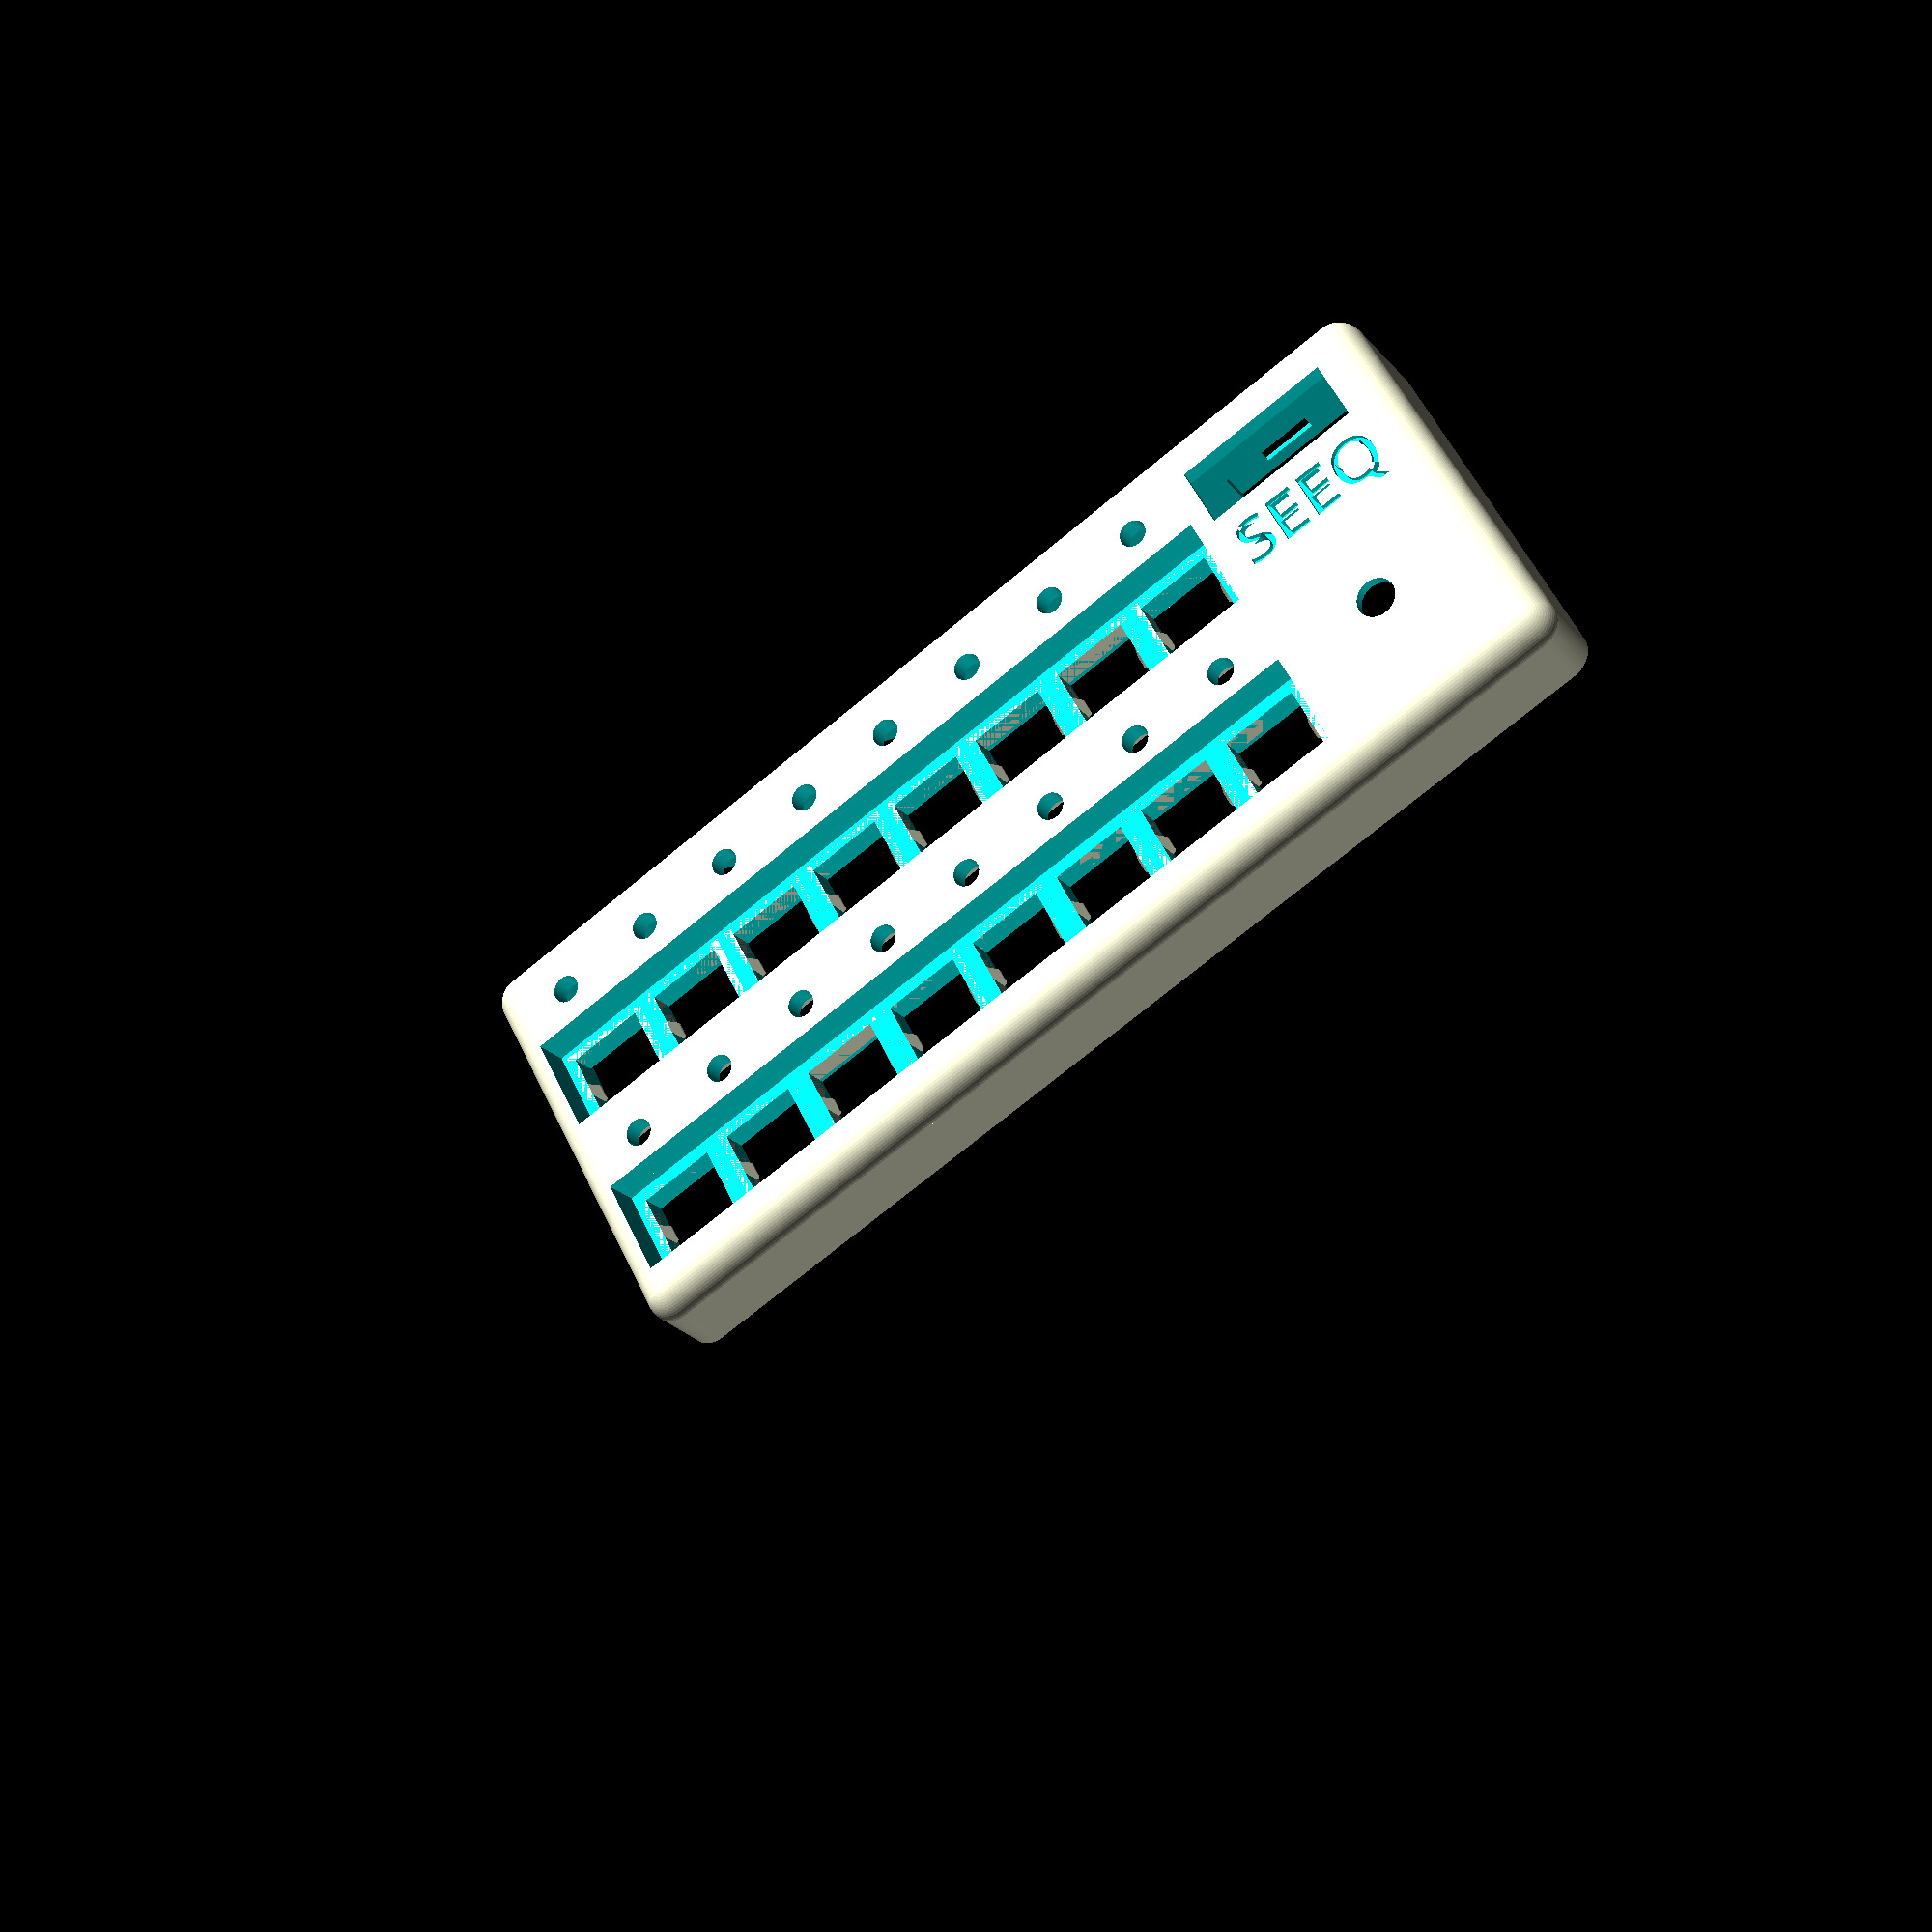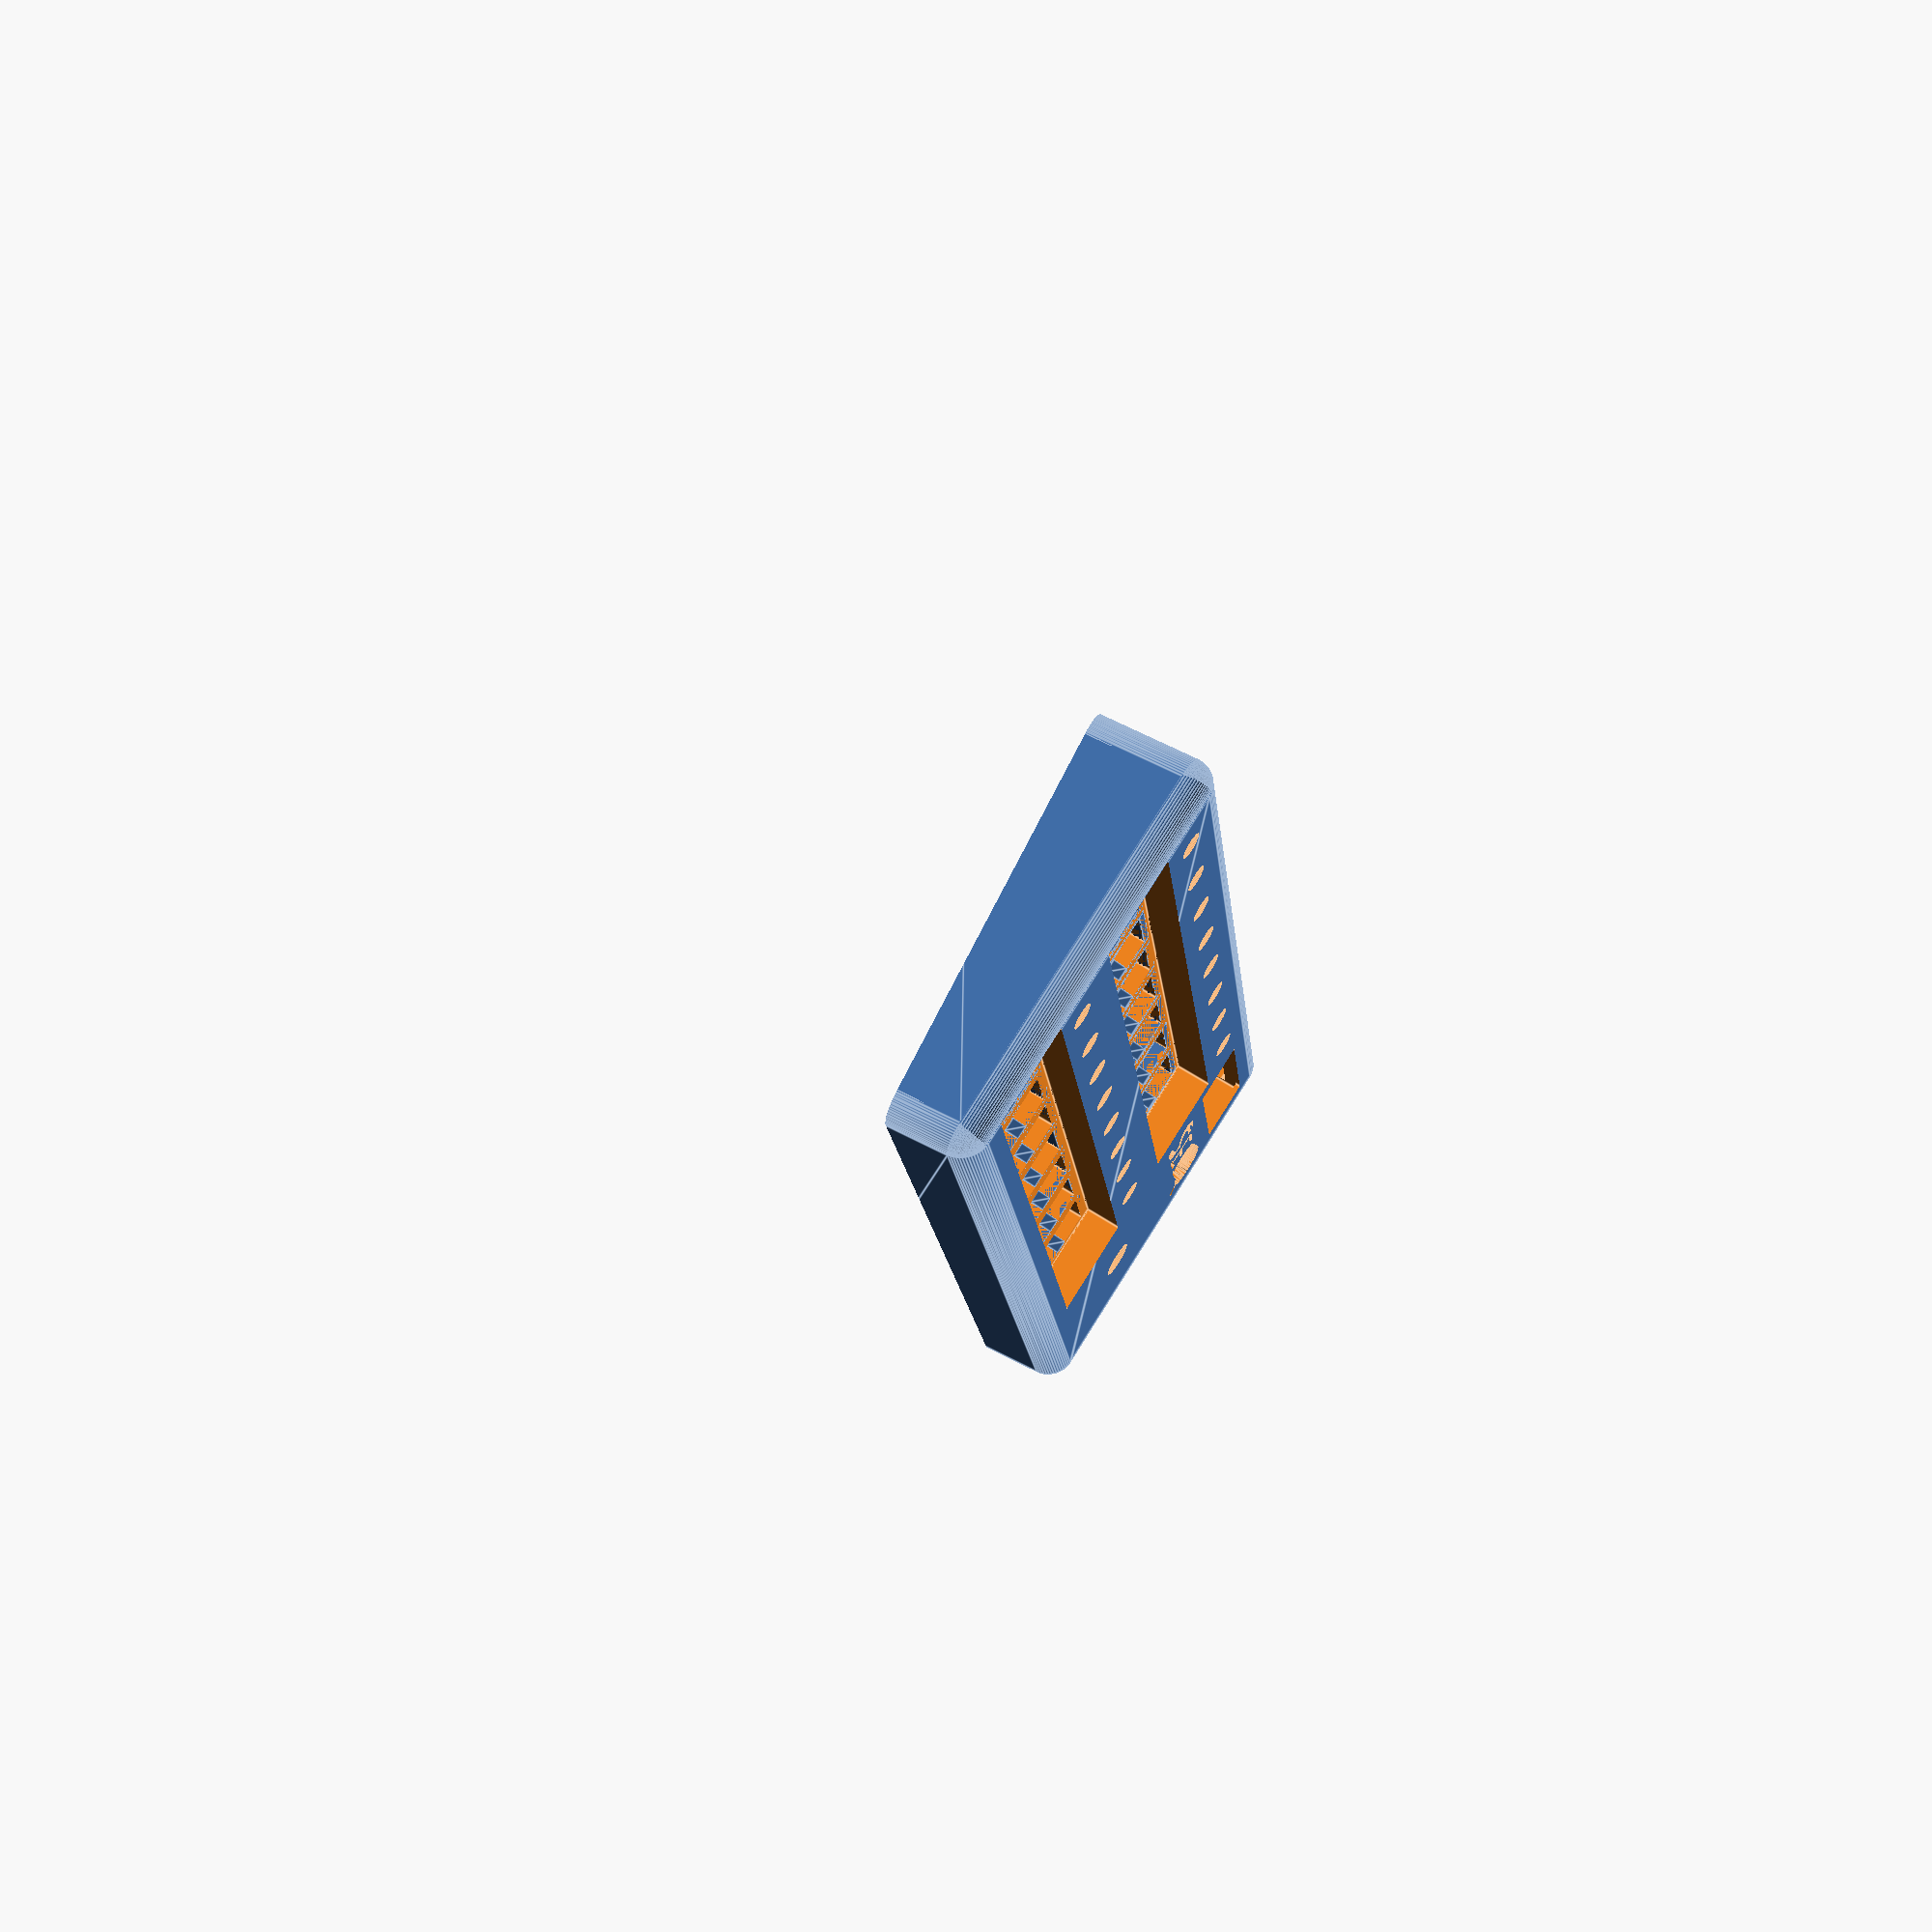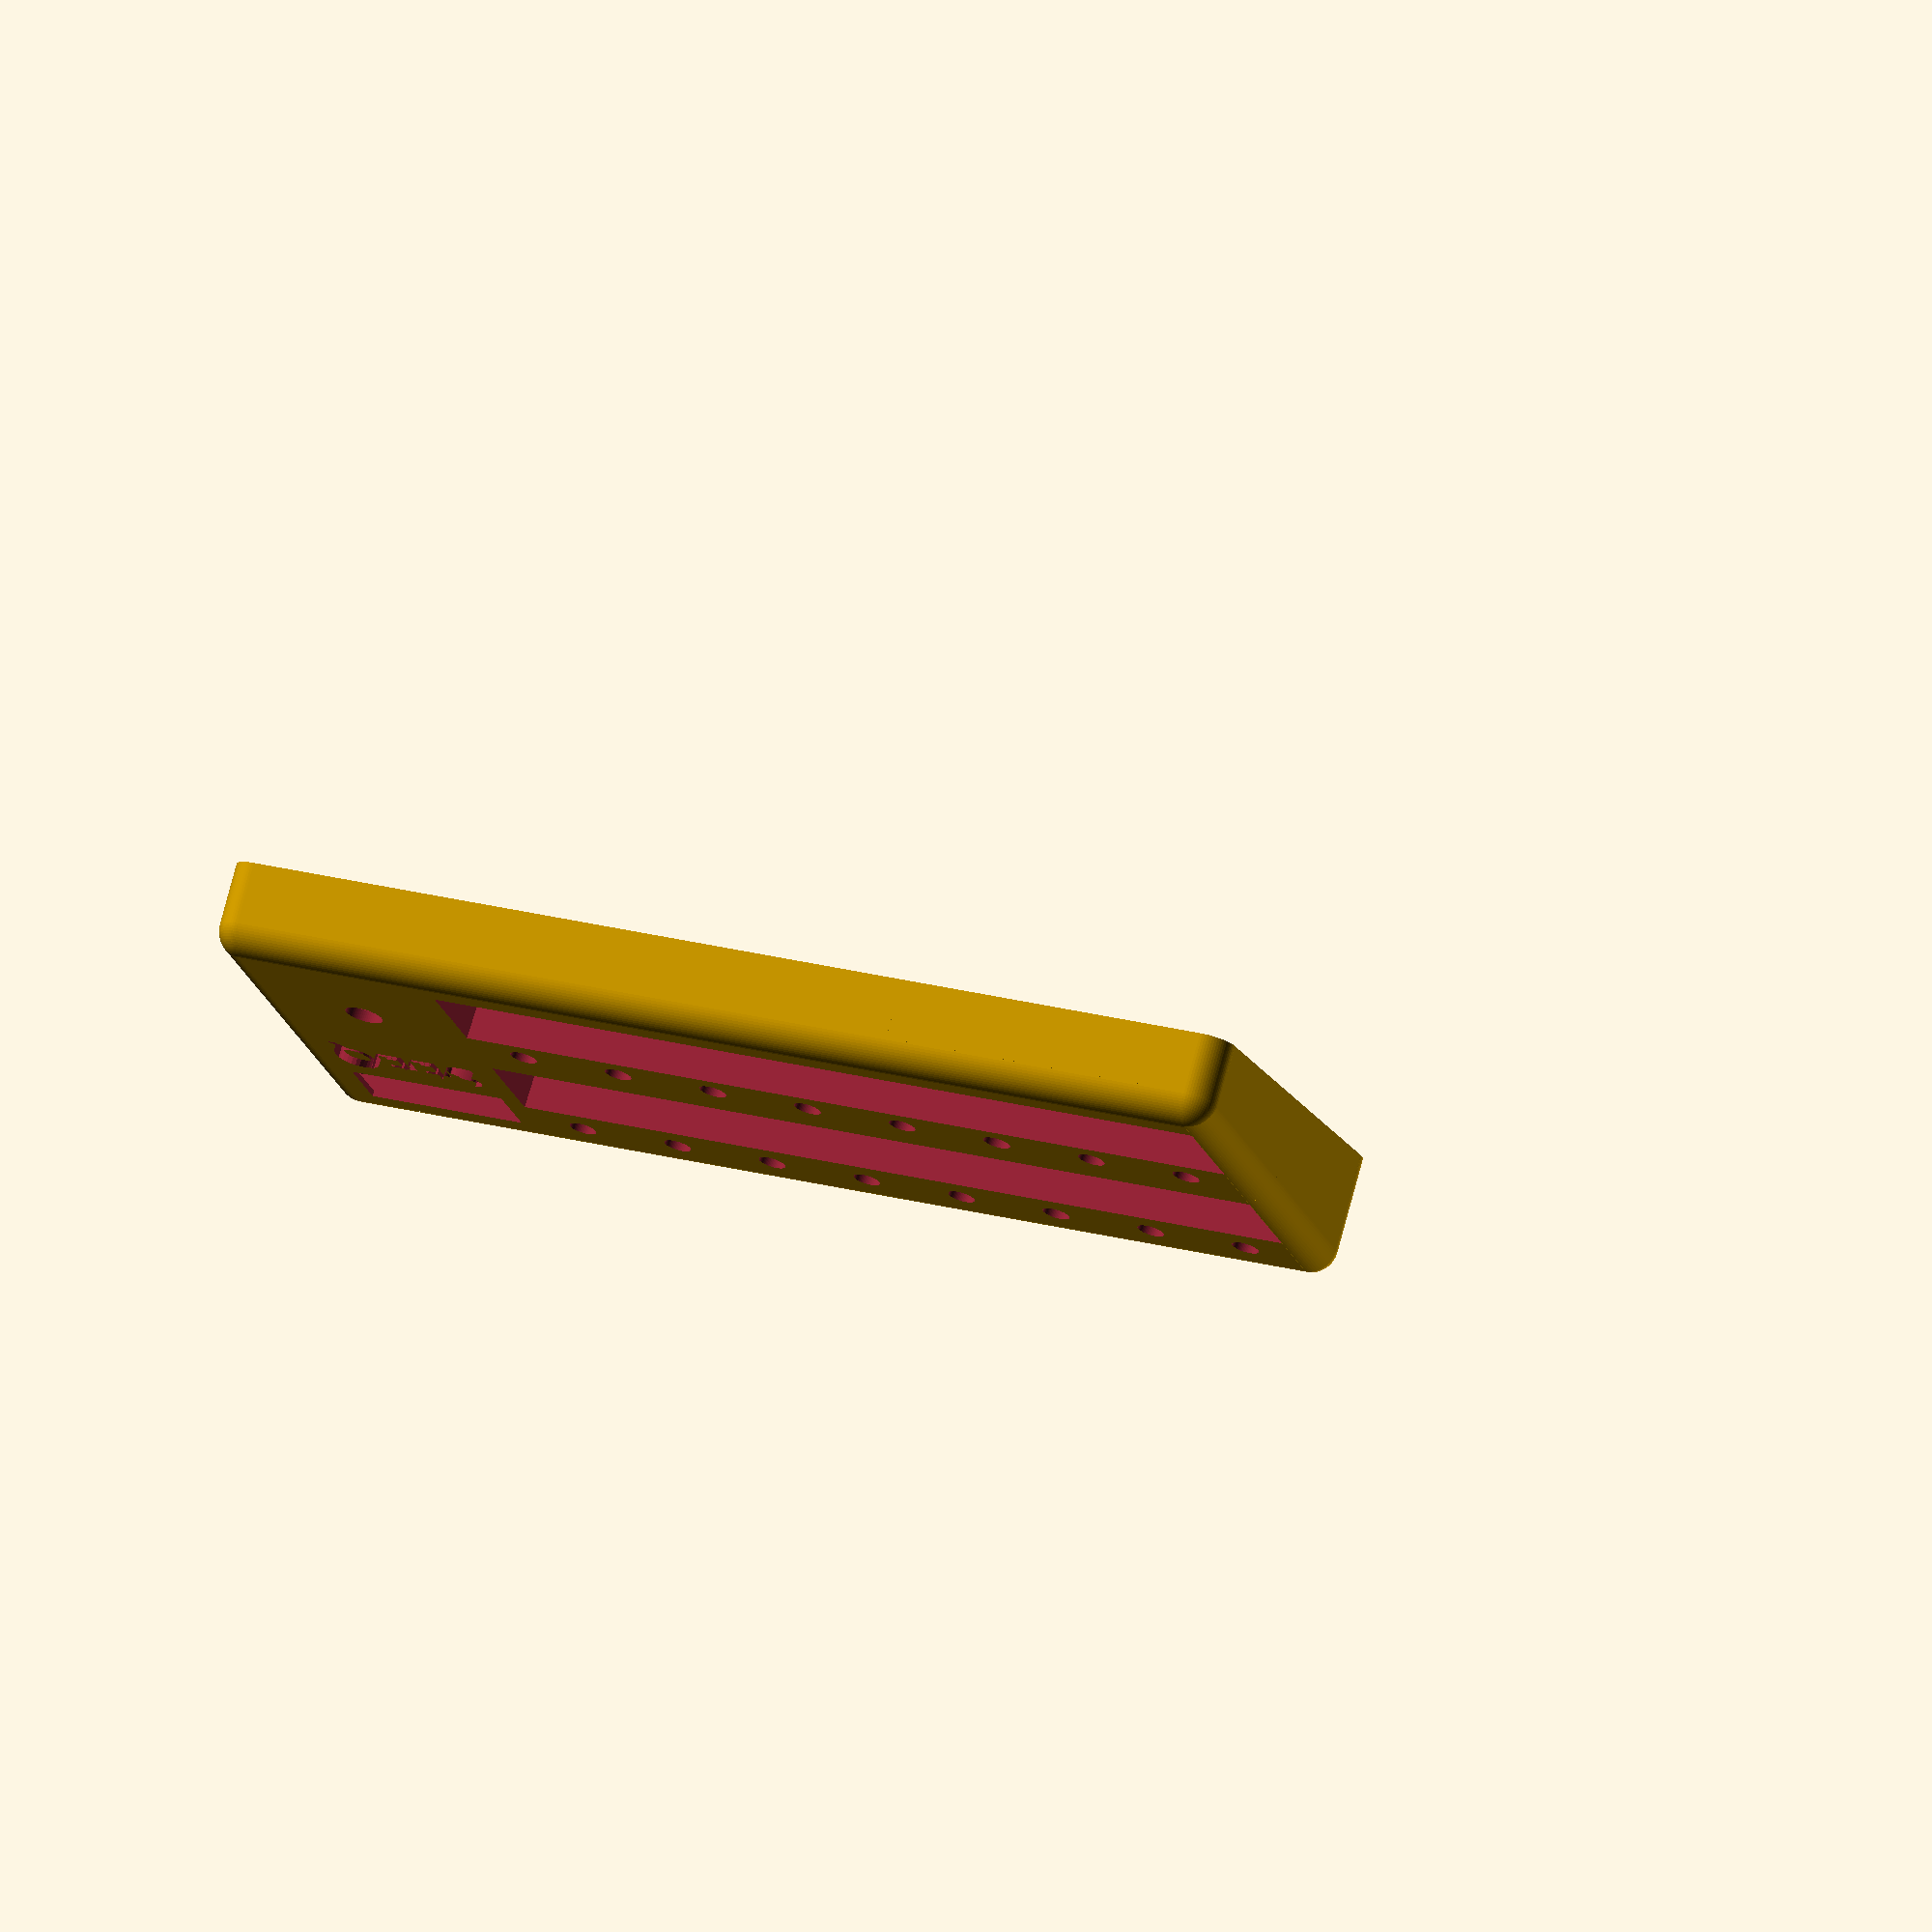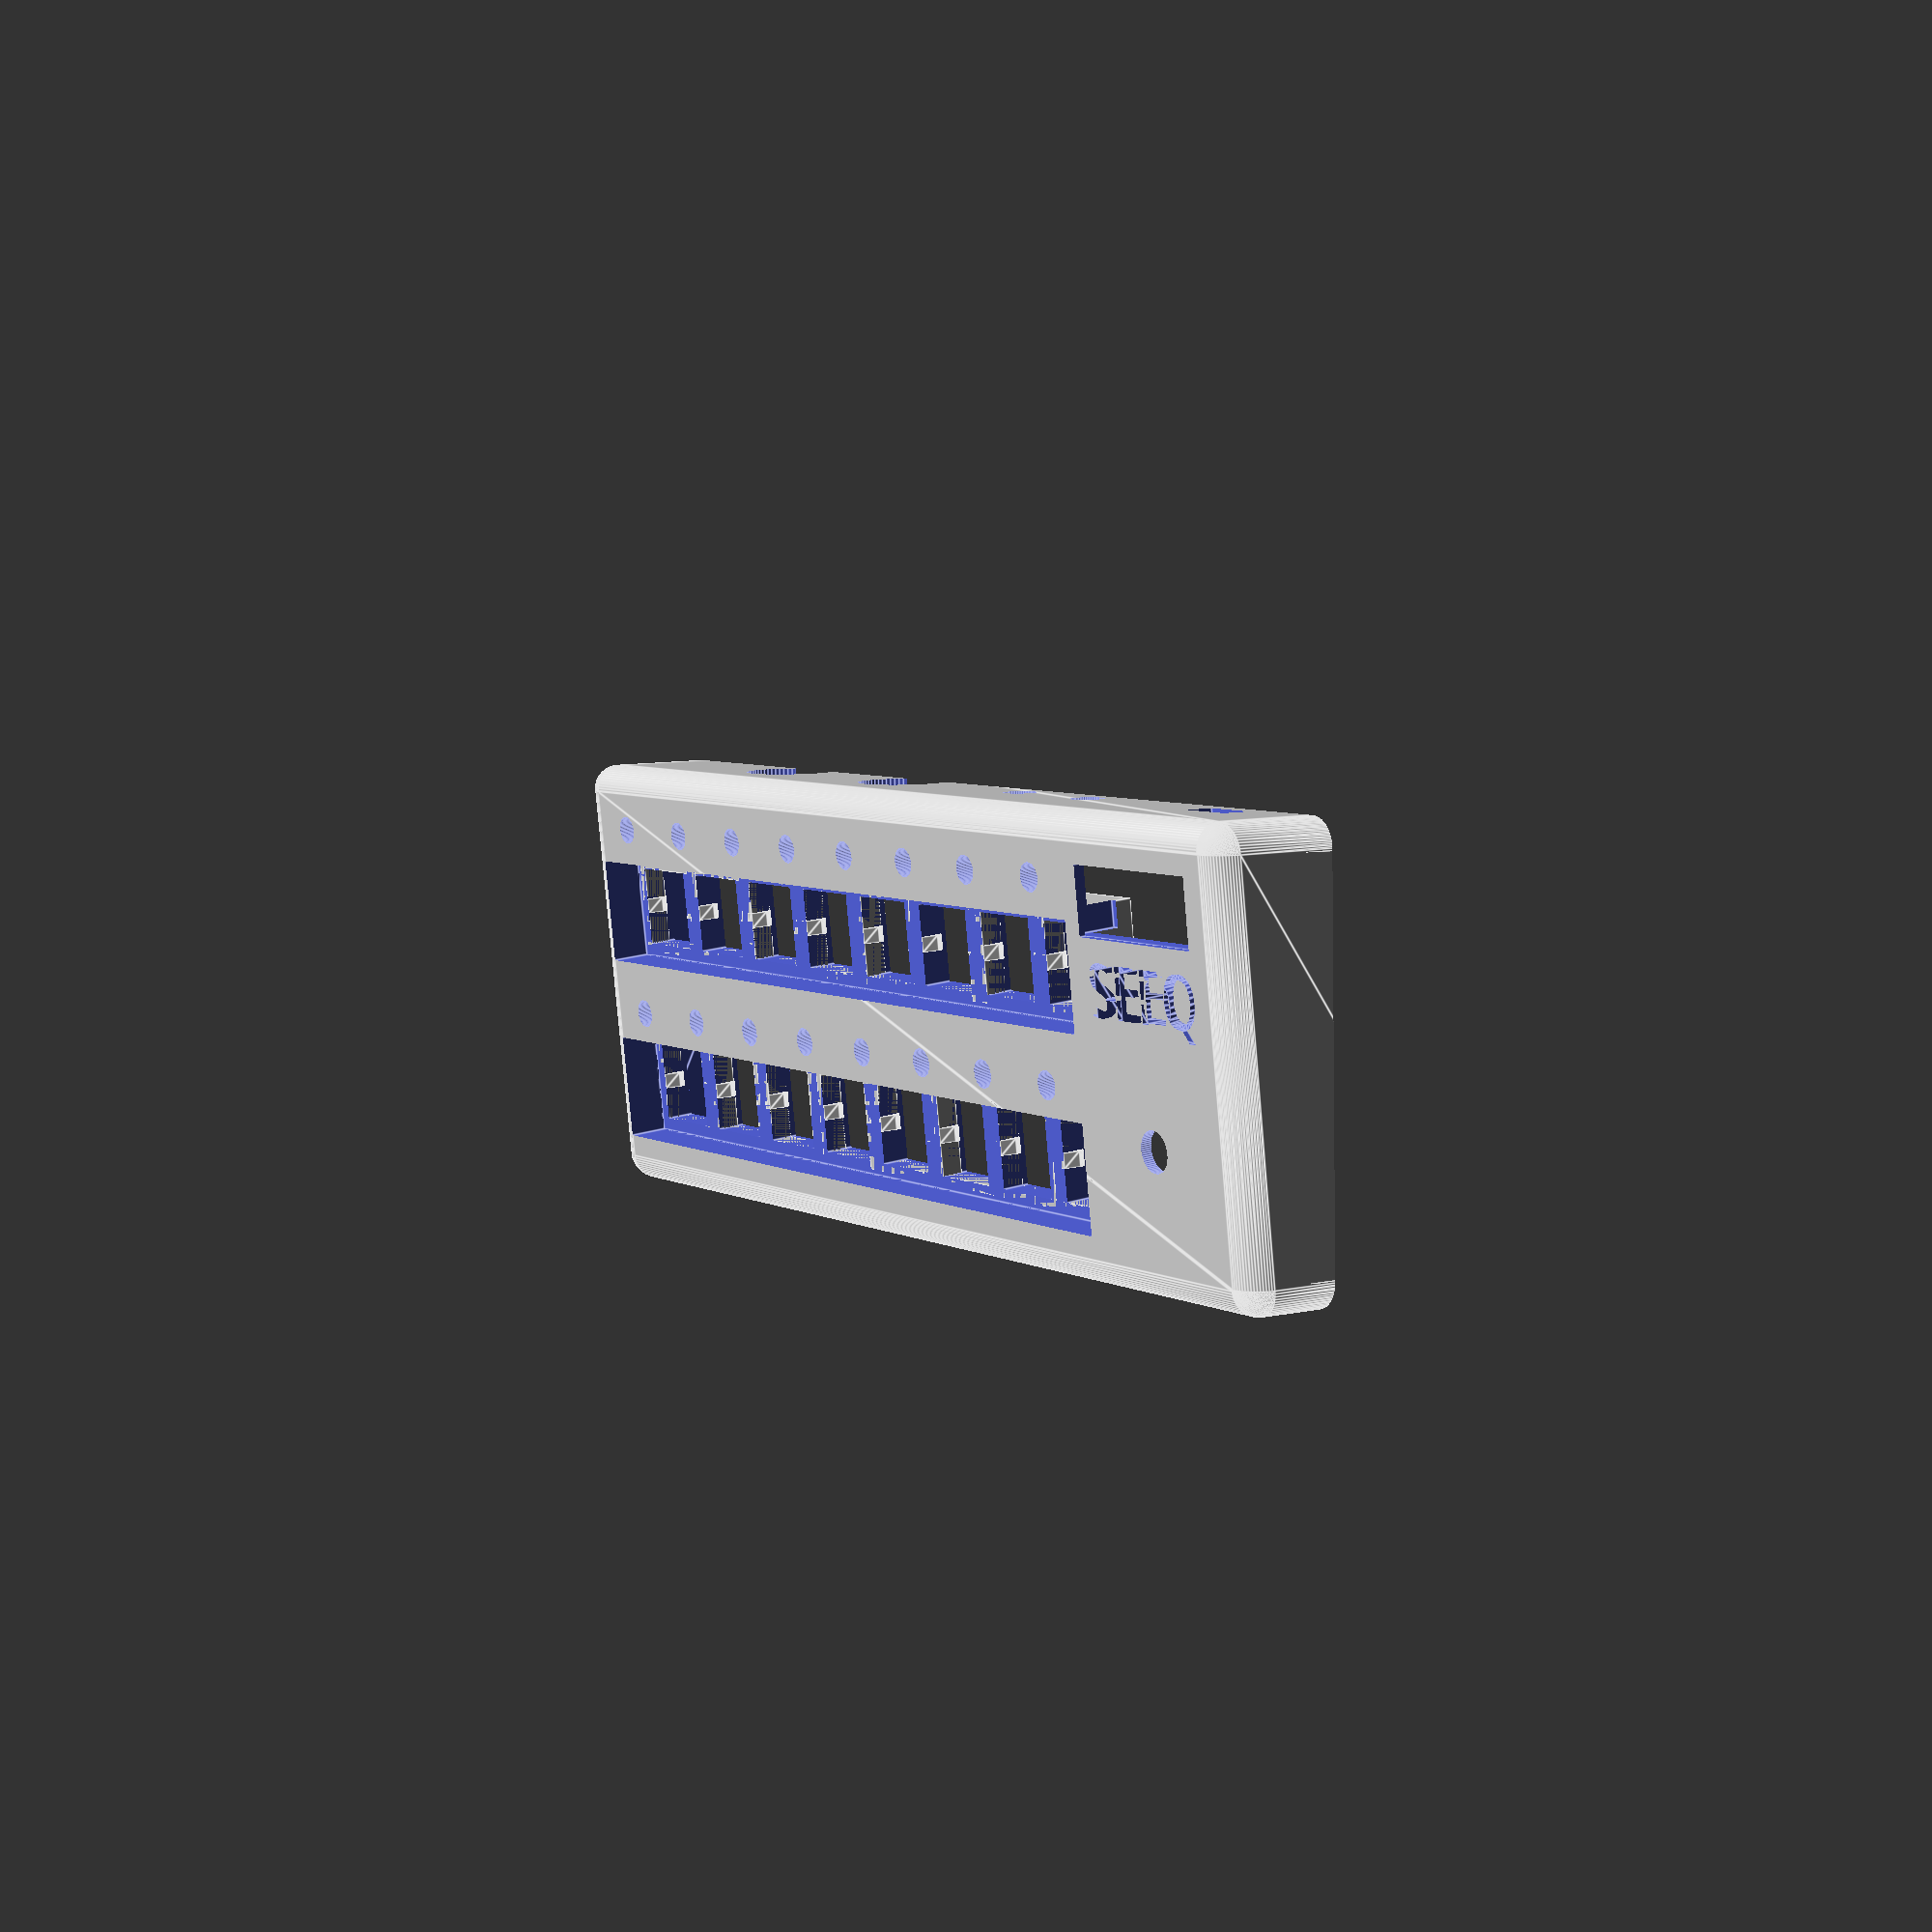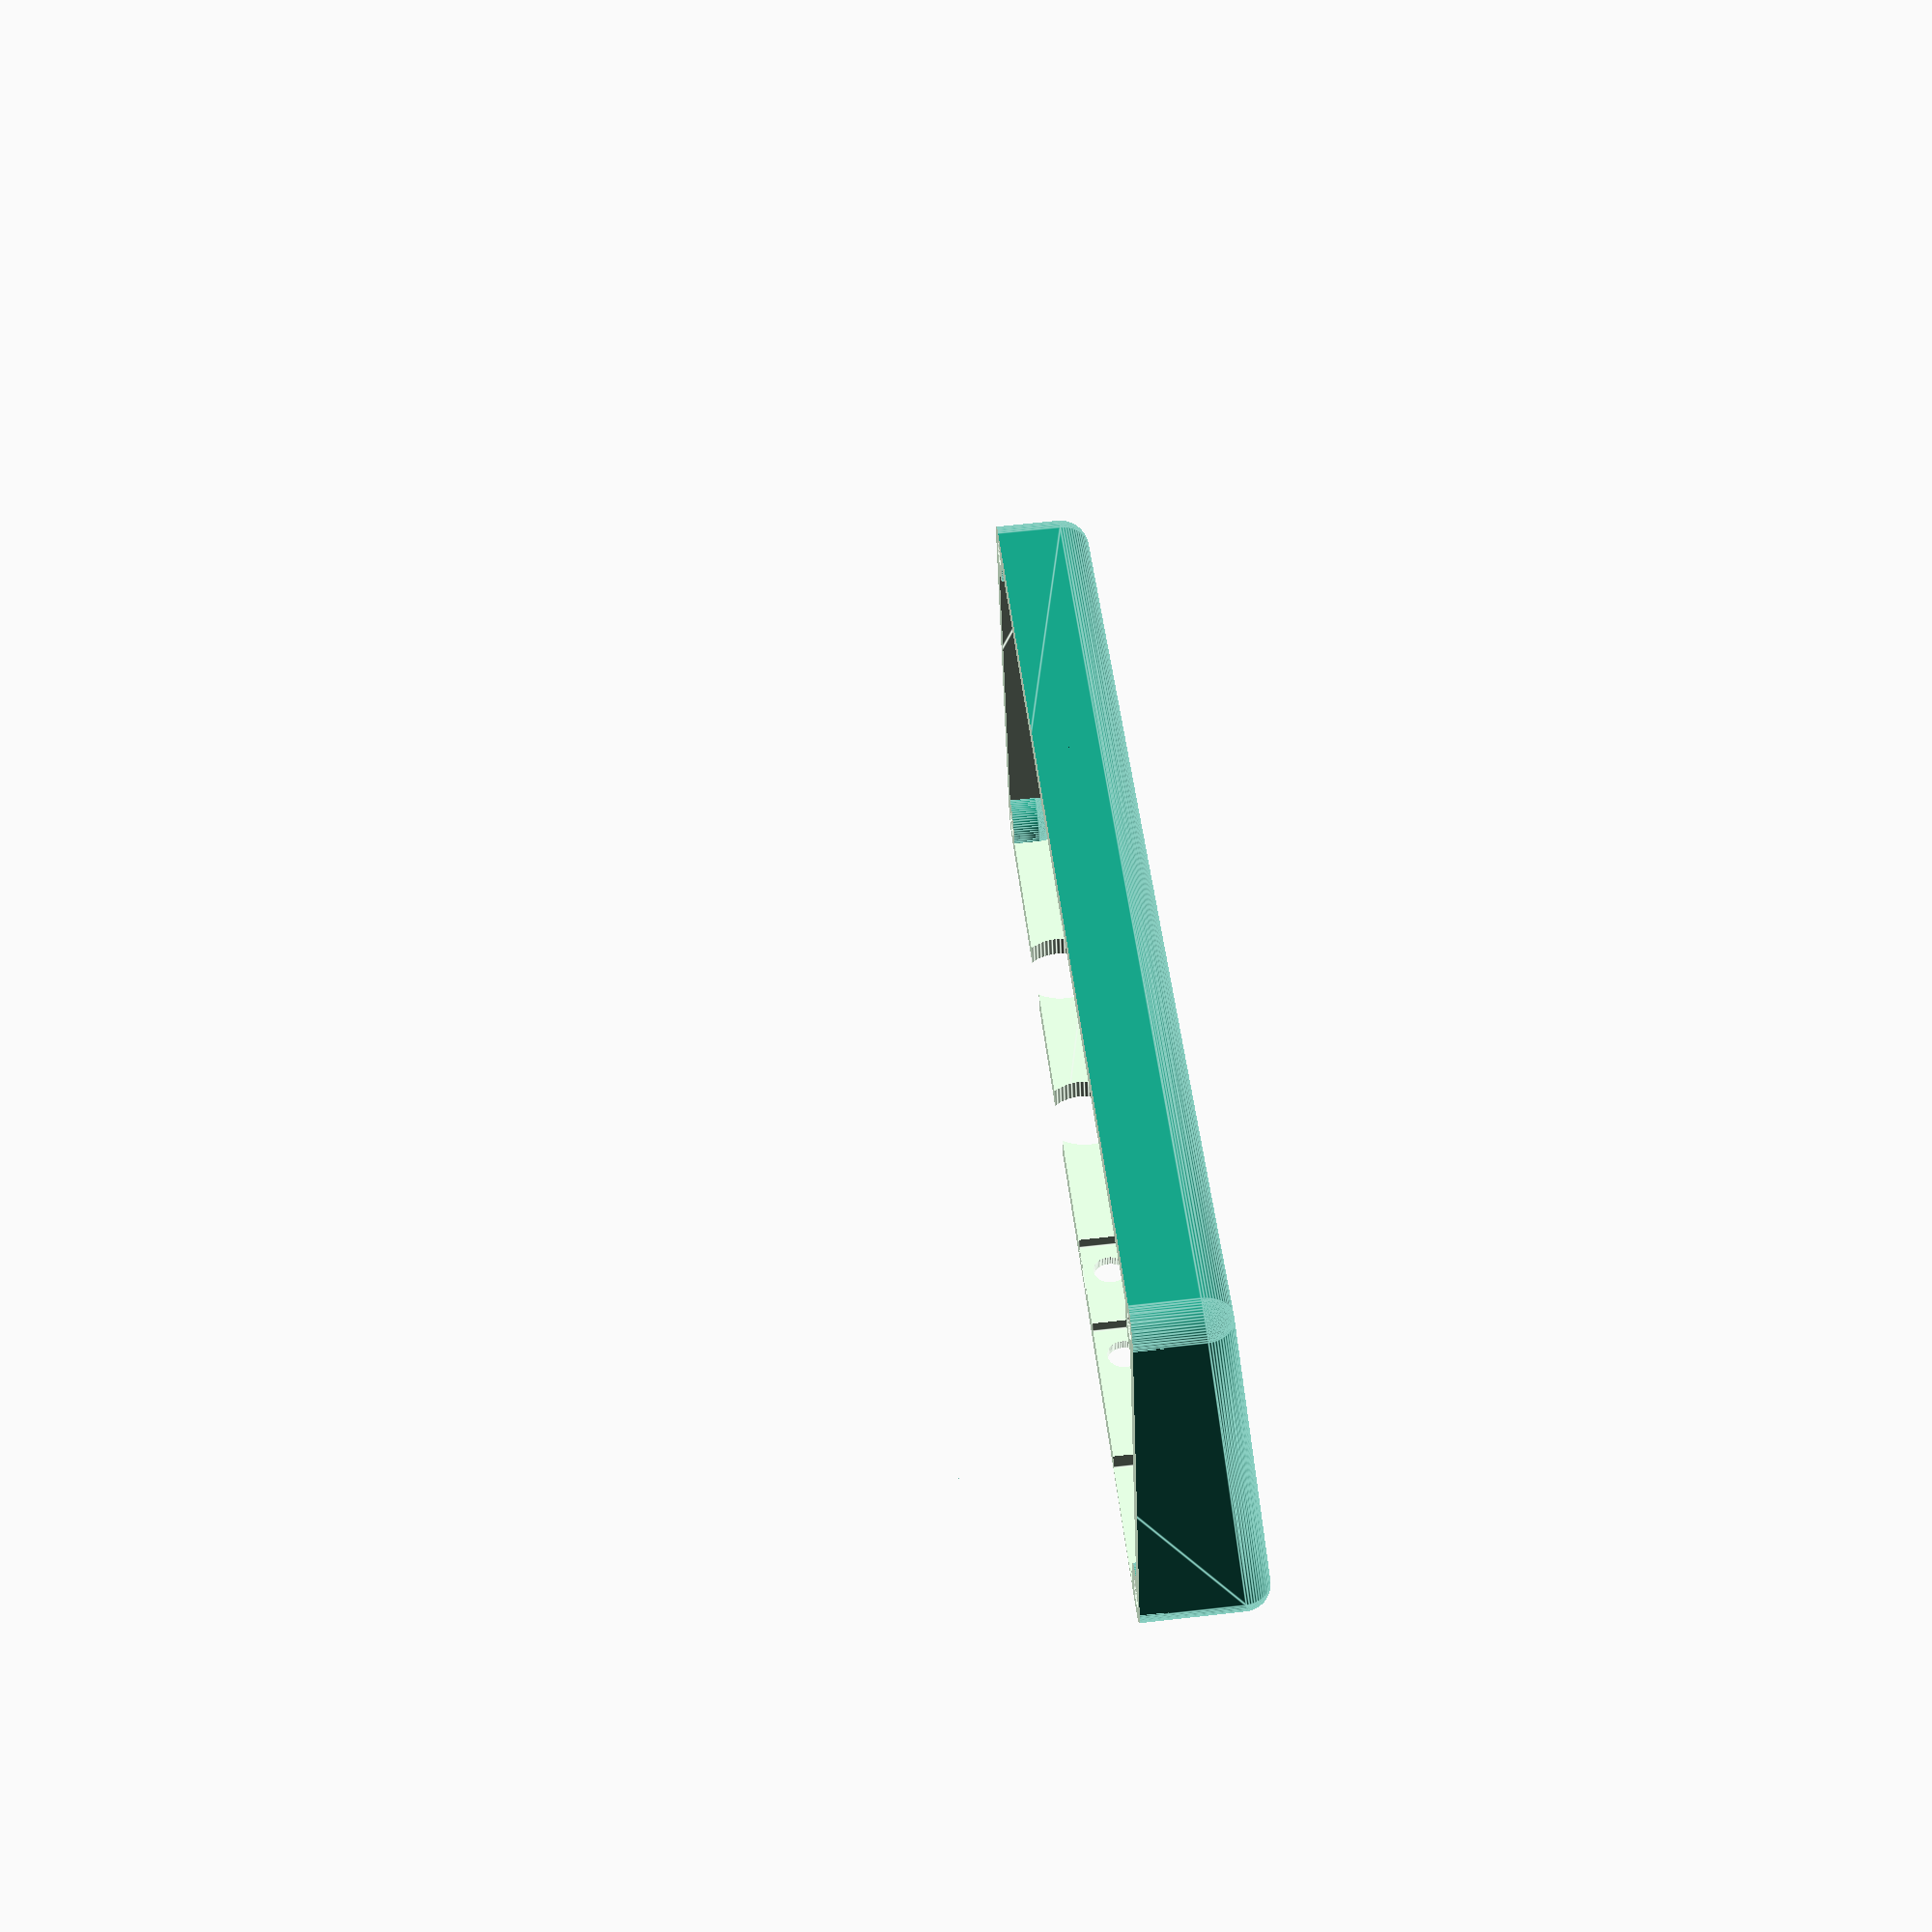
<openscad>

/*
 * knurledFinishLib.scad
 * 
 * Written by aubenc @ Thingiverse
 *
 * This script is licensed under the Public Domain license.
 *
 * http://www.thingiverse.com/thing:9095
 *
 * Usage:
 *
 *    knurled_cyl( Knurled cylinder height,
 *                 Knurled cylinder outer diameter,
 *                 Knurl polyhedron width,
 *                 Knurl polyhedron height,
 *                 Knurl polyhedron depth,
 *                 Cylinder ends smoothed height,
 *                 Knurled surface smoothing amount );
 */
module knurled_cyl(chg, cod, cwd, csh, cdp, fsh, smt)
{
    cord=(cod+cdp+cdp*smt/100)/2;
    cird=cord-cdp;
    cfn=round(2*cird*PI/cwd);
    clf=360/cfn;
    crn=ceil(chg/csh);

    intersection()
    {
        shape(fsh, cird, cord-cdp*smt/100, cfn*4, chg);

        translate([0,0,-(crn*csh-chg)/2])
          knurled_finish(cord, cird, clf, csh, cfn, crn);
    }
}

module shape(hsh, ird, ord, fn4, hg)
{
        union()
        {
            cylinder(h=hsh, r1=ird, r2=ord, $fn=fn4, center=false);

            translate([0,0,hsh-0.002])
              cylinder(h=hg-2*hsh+0.004, r=ord, $fn=fn4, center=false);

            translate([0,0,hg-hsh])
              cylinder(h=hsh, r1=ord, r2=ird, $fn=fn4, center=false);
        }

}

module knurled_finish(ord, ird, lf, sh, fn, rn)
{
    for(j=[0:rn-1])
    
    {
      h0=sh*j;
      h1=sh*(j+1/2);
      h2=sh*(j+1);
        for(i=[0:fn-1])
        
        {
          lf0=lf*i;
        lf1=lf*(i+1/2);
        lf2=lf*(i+1);
            polyhedron(
                points=[
                     [ 0,0,h0],
                     [ ord*cos(lf0), ord*sin(lf0), h0],
                     [ ird*cos(lf1), ird*sin(lf1), h0],
                     [ ord*cos(lf2), ord*sin(lf2), h0],

                     [ ird*cos(lf0), ird*sin(lf0), h1],
                     [ ord*cos(lf1), ord*sin(lf1), h1],
                     [ ird*cos(lf2), ird*sin(lf2), h1],

                     [ 0,0,h2],
                     [ ord*cos(lf0), ord*sin(lf0), h2],
                     [ ird*cos(lf1), ird*sin(lf1), h2],
                     [ ord*cos(lf2), ord*sin(lf2), h2]
                    ],
                faces=[
                     [0,1,2],[2,3,0],
                     [1,0,4],[4,0,7],[7,8,4],
                     [8,7,9],[10,9,7],
                     [10,7,6],[6,7,0],[3,6,0],
                     [2,1,4],[3,2,6],[10,6,9],[8,9,4],
                     [4,5,2],[2,5,6],[6,5,9],[9,5,4]
                    ],
                convexity=5);
         }
    }
}
$fn = 64;
union()
{
  difference()
  {
    union()
    {
      rotate(a = [5, 0, 0], v = undef)
      {
        union()
        {
          translate(v = [0, -22, -7])
          {
            union()
            {
              translate(v = [-85.72500000000001, 0, 16])
              {
                union()
                {
                  union()
                  {
                    translate(v = [0, 7.95, 2])
                    {
                      cube(size = [17.4, 1.5, 4], center = true);
                    }
                    translate(v = [7.95, 0, 2])
                    {
                      cube(size = [1.5, 17.4, 4], center = true);
                    }
                    hull()
                    {
                      translate(v = [7.2, 0, 1])
                      {
                        rotate(a = [90, 0, 0], v = undef)
                        {
                          cylinder(h = 2.75, r = 1, center = true);
                        }
                      }
                      translate(v = [7.95, 0, 2])
                      {
                        cube(size = [1.5, 2.75, 4], center = true);
                      }
                    }
                  }
                  mirror(v = [0, 1, 0])
                  {
                    mirror(v = [1, 0, 0])
                    {
                      union()
                      {
                        translate(v = [0, 7.95, 2])
                        {
                          cube(size = [17.4, 1.5, 4], center = true);
                        }
                        translate(v = [7.95, 0, 2])
                        {
                          cube(size = [1.5, 17.4, 4], center = true);
                        }
                        hull()
                        {
                          translate(v = [7.2, 0, 1])
                          {
                            rotate(a = [90, 0, 0], v = undef)
                            {
                              cylinder(h = 2.75, r = 1, center = true);
                            }
                          }
                          translate(v = [7.95, 0, 2])
                          {
                            cube(size = [1.5, 2.75, 4], center = true);
                          }
                        }
                      }
                    }
                  }
                }
              }
              translate(v = [-66.67500000000001, 0, 16])
              {
                union()
                {
                  union()
                  {
                    translate(v = [0, 7.95, 2])
                    {
                      cube(size = [17.4, 1.5, 4], center = true);
                    }
                    translate(v = [7.95, 0, 2])
                    {
                      cube(size = [1.5, 17.4, 4], center = true);
                    }
                    hull()
                    {
                      translate(v = [7.2, 0, 1])
                      {
                        rotate(a = [90, 0, 0], v = undef)
                        {
                          cylinder(h = 2.75, r = 1, center = true);
                        }
                      }
                      translate(v = [7.95, 0, 2])
                      {
                        cube(size = [1.5, 2.75, 4], center = true);
                      }
                    }
                  }
                  mirror(v = [0, 1, 0])
                  {
                    mirror(v = [1, 0, 0])
                    {
                      union()
                      {
                        translate(v = [0, 7.95, 2])
                        {
                          cube(size = [17.4, 1.5, 4], center = true);
                        }
                        translate(v = [7.95, 0, 2])
                        {
                          cube(size = [1.5, 17.4, 4], center = true);
                        }
                        hull()
                        {
                          translate(v = [7.2, 0, 1])
                          {
                            rotate(a = [90, 0, 0], v = undef)
                            {
                              cylinder(h = 2.75, r = 1, center = true);
                            }
                          }
                          translate(v = [7.95, 0, 2])
                          {
                            cube(size = [1.5, 2.75, 4], center = true);
                          }
                        }
                      }
                    }
                  }
                }
              }
              translate(v = [-47.62500000000001, 0, 16])
              {
                union()
                {
                  union()
                  {
                    translate(v = [0, 7.95, 2])
                    {
                      cube(size = [17.4, 1.5, 4], center = true);
                    }
                    translate(v = [7.95, 0, 2])
                    {
                      cube(size = [1.5, 17.4, 4], center = true);
                    }
                    hull()
                    {
                      translate(v = [7.2, 0, 1])
                      {
                        rotate(a = [90, 0, 0], v = undef)
                        {
                          cylinder(h = 2.75, r = 1, center = true);
                        }
                      }
                      translate(v = [7.95, 0, 2])
                      {
                        cube(size = [1.5, 2.75, 4], center = true);
                      }
                    }
                  }
                  mirror(v = [0, 1, 0])
                  {
                    mirror(v = [1, 0, 0])
                    {
                      union()
                      {
                        translate(v = [0, 7.95, 2])
                        {
                          cube(size = [17.4, 1.5, 4], center = true);
                        }
                        translate(v = [7.95, 0, 2])
                        {
                          cube(size = [1.5, 17.4, 4], center = true);
                        }
                        hull()
                        {
                          translate(v = [7.2, 0, 1])
                          {
                            rotate(a = [90, 0, 0], v = undef)
                            {
                              cylinder(h = 2.75, r = 1, center = true);
                            }
                          }
                          translate(v = [7.95, 0, 2])
                          {
                            cube(size = [1.5, 2.75, 4], center = true);
                          }
                        }
                      }
                    }
                  }
                }
              }
              translate(v = [-28.575000000000003, 0, 16])
              {
                union()
                {
                  union()
                  {
                    translate(v = [0, 7.95, 2])
                    {
                      cube(size = [17.4, 1.5, 4], center = true);
                    }
                    translate(v = [7.95, 0, 2])
                    {
                      cube(size = [1.5, 17.4, 4], center = true);
                    }
                    hull()
                    {
                      translate(v = [7.2, 0, 1])
                      {
                        rotate(a = [90, 0, 0], v = undef)
                        {
                          cylinder(h = 2.75, r = 1, center = true);
                        }
                      }
                      translate(v = [7.95, 0, 2])
                      {
                        cube(size = [1.5, 2.75, 4], center = true);
                      }
                    }
                  }
                  mirror(v = [0, 1, 0])
                  {
                    mirror(v = [1, 0, 0])
                    {
                      union()
                      {
                        translate(v = [0, 7.95, 2])
                        {
                          cube(size = [17.4, 1.5, 4], center = true);
                        }
                        translate(v = [7.95, 0, 2])
                        {
                          cube(size = [1.5, 17.4, 4], center = true);
                        }
                        hull()
                        {
                          translate(v = [7.2, 0, 1])
                          {
                            rotate(a = [90, 0, 0], v = undef)
                            {
                              cylinder(h = 2.75, r = 1, center = true);
                            }
                          }
                          translate(v = [7.95, 0, 2])
                          {
                            cube(size = [1.5, 2.75, 4], center = true);
                          }
                        }
                      }
                    }
                  }
                }
              }
              translate(v = [-9.525000000000006, 0, 16])
              {
                union()
                {
                  union()
                  {
                    translate(v = [0, 7.95, 2])
                    {
                      cube(size = [17.4, 1.5, 4], center = true);
                    }
                    translate(v = [7.95, 0, 2])
                    {
                      cube(size = [1.5, 17.4, 4], center = true);
                    }
                    hull()
                    {
                      translate(v = [7.2, 0, 1])
                      {
                        rotate(a = [90, 0, 0], v = undef)
                        {
                          cylinder(h = 2.75, r = 1, center = true);
                        }
                      }
                      translate(v = [7.95, 0, 2])
                      {
                        cube(size = [1.5, 2.75, 4], center = true);
                      }
                    }
                  }
                  mirror(v = [0, 1, 0])
                  {
                    mirror(v = [1, 0, 0])
                    {
                      union()
                      {
                        translate(v = [0, 7.95, 2])
                        {
                          cube(size = [17.4, 1.5, 4], center = true);
                        }
                        translate(v = [7.95, 0, 2])
                        {
                          cube(size = [1.5, 17.4, 4], center = true);
                        }
                        hull()
                        {
                          translate(v = [7.2, 0, 1])
                          {
                            rotate(a = [90, 0, 0], v = undef)
                            {
                              cylinder(h = 2.75, r = 1, center = true);
                            }
                          }
                          translate(v = [7.95, 0, 2])
                          {
                            cube(size = [1.5, 2.75, 4], center = true);
                          }
                        }
                      }
                    }
                  }
                }
              }
              translate(v = [9.524999999999991, 0, 16])
              {
                union()
                {
                  union()
                  {
                    translate(v = [0, 7.95, 2])
                    {
                      cube(size = [17.4, 1.5, 4], center = true);
                    }
                    translate(v = [7.95, 0, 2])
                    {
                      cube(size = [1.5, 17.4, 4], center = true);
                    }
                    hull()
                    {
                      translate(v = [7.2, 0, 1])
                      {
                        rotate(a = [90, 0, 0], v = undef)
                        {
                          cylinder(h = 2.75, r = 1, center = true);
                        }
                      }
                      translate(v = [7.95, 0, 2])
                      {
                        cube(size = [1.5, 2.75, 4], center = true);
                      }
                    }
                  }
                  mirror(v = [0, 1, 0])
                  {
                    mirror(v = [1, 0, 0])
                    {
                      union()
                      {
                        translate(v = [0, 7.95, 2])
                        {
                          cube(size = [17.4, 1.5, 4], center = true);
                        }
                        translate(v = [7.95, 0, 2])
                        {
                          cube(size = [1.5, 17.4, 4], center = true);
                        }
                        hull()
                        {
                          translate(v = [7.2, 0, 1])
                          {
                            rotate(a = [90, 0, 0], v = undef)
                            {
                              cylinder(h = 2.75, r = 1, center = true);
                            }
                          }
                          translate(v = [7.95, 0, 2])
                          {
                            cube(size = [1.5, 2.75, 4], center = true);
                          }
                        }
                      }
                    }
                  }
                }
              }
              translate(v = [28.575000000000003, 0, 16])
              {
                union()
                {
                  union()
                  {
                    translate(v = [0, 7.95, 2])
                    {
                      cube(size = [17.4, 1.5, 4], center = true);
                    }
                    translate(v = [7.95, 0, 2])
                    {
                      cube(size = [1.5, 17.4, 4], center = true);
                    }
                    hull()
                    {
                      translate(v = [7.2, 0, 1])
                      {
                        rotate(a = [90, 0, 0], v = undef)
                        {
                          cylinder(h = 2.75, r = 1, center = true);
                        }
                      }
                      translate(v = [7.95, 0, 2])
                      {
                        cube(size = [1.5, 2.75, 4], center = true);
                      }
                    }
                  }
                  mirror(v = [0, 1, 0])
                  {
                    mirror(v = [1, 0, 0])
                    {
                      union()
                      {
                        translate(v = [0, 7.95, 2])
                        {
                          cube(size = [17.4, 1.5, 4], center = true);
                        }
                        translate(v = [7.95, 0, 2])
                        {
                          cube(size = [1.5, 17.4, 4], center = true);
                        }
                        hull()
                        {
                          translate(v = [7.2, 0, 1])
                          {
                            rotate(a = [90, 0, 0], v = undef)
                            {
                              cylinder(h = 2.75, r = 1, center = true);
                            }
                          }
                          translate(v = [7.95, 0, 2])
                          {
                            cube(size = [1.5, 2.75, 4], center = true);
                          }
                        }
                      }
                    }
                  }
                }
              }
              translate(v = [47.624999999999986, 0, 16])
              {
                union()
                {
                  union()
                  {
                    translate(v = [0, 7.95, 2])
                    {
                      cube(size = [17.4, 1.5, 4], center = true);
                    }
                    translate(v = [7.95, 0, 2])
                    {
                      cube(size = [1.5, 17.4, 4], center = true);
                    }
                    hull()
                    {
                      translate(v = [7.2, 0, 1])
                      {
                        rotate(a = [90, 0, 0], v = undef)
                        {
                          cylinder(h = 2.75, r = 1, center = true);
                        }
                      }
                      translate(v = [7.95, 0, 2])
                      {
                        cube(size = [1.5, 2.75, 4], center = true);
                      }
                    }
                  }
                  mirror(v = [0, 1, 0])
                  {
                    mirror(v = [1, 0, 0])
                    {
                      union()
                      {
                        translate(v = [0, 7.95, 2])
                        {
                          cube(size = [17.4, 1.5, 4], center = true);
                        }
                        translate(v = [7.95, 0, 2])
                        {
                          cube(size = [1.5, 17.4, 4], center = true);
                        }
                        hull()
                        {
                          translate(v = [7.2, 0, 1])
                          {
                            rotate(a = [90, 0, 0], v = undef)
                            {
                              cylinder(h = 2.75, r = 1, center = true);
                            }
                          }
                          translate(v = [7.95, 0, 2])
                          {
                            cube(size = [1.5, 2.75, 4], center = true);
                          }
                        }
                      }
                    }
                  }
                }
              }
            }
          }
          translate(v = [0, 12, -7])
          {
            union()
            {
              translate(v = [-85.72500000000001, 0, 16])
              {
                union()
                {
                  union()
                  {
                    translate(v = [0, 7.95, 2])
                    {
                      cube(size = [17.4, 1.5, 4], center = true);
                    }
                    translate(v = [7.95, 0, 2])
                    {
                      cube(size = [1.5, 17.4, 4], center = true);
                    }
                    hull()
                    {
                      translate(v = [7.2, 0, 1])
                      {
                        rotate(a = [90, 0, 0], v = undef)
                        {
                          cylinder(h = 2.75, r = 1, center = true);
                        }
                      }
                      translate(v = [7.95, 0, 2])
                      {
                        cube(size = [1.5, 2.75, 4], center = true);
                      }
                    }
                  }
                  mirror(v = [0, 1, 0])
                  {
                    mirror(v = [1, 0, 0])
                    {
                      union()
                      {
                        translate(v = [0, 7.95, 2])
                        {
                          cube(size = [17.4, 1.5, 4], center = true);
                        }
                        translate(v = [7.95, 0, 2])
                        {
                          cube(size = [1.5, 17.4, 4], center = true);
                        }
                        hull()
                        {
                          translate(v = [7.2, 0, 1])
                          {
                            rotate(a = [90, 0, 0], v = undef)
                            {
                              cylinder(h = 2.75, r = 1, center = true);
                            }
                          }
                          translate(v = [7.95, 0, 2])
                          {
                            cube(size = [1.5, 2.75, 4], center = true);
                          }
                        }
                      }
                    }
                  }
                }
              }
              translate(v = [-66.67500000000001, 0, 16])
              {
                union()
                {
                  union()
                  {
                    translate(v = [0, 7.95, 2])
                    {
                      cube(size = [17.4, 1.5, 4], center = true);
                    }
                    translate(v = [7.95, 0, 2])
                    {
                      cube(size = [1.5, 17.4, 4], center = true);
                    }
                    hull()
                    {
                      translate(v = [7.2, 0, 1])
                      {
                        rotate(a = [90, 0, 0], v = undef)
                        {
                          cylinder(h = 2.75, r = 1, center = true);
                        }
                      }
                      translate(v = [7.95, 0, 2])
                      {
                        cube(size = [1.5, 2.75, 4], center = true);
                      }
                    }
                  }
                  mirror(v = [0, 1, 0])
                  {
                    mirror(v = [1, 0, 0])
                    {
                      union()
                      {
                        translate(v = [0, 7.95, 2])
                        {
                          cube(size = [17.4, 1.5, 4], center = true);
                        }
                        translate(v = [7.95, 0, 2])
                        {
                          cube(size = [1.5, 17.4, 4], center = true);
                        }
                        hull()
                        {
                          translate(v = [7.2, 0, 1])
                          {
                            rotate(a = [90, 0, 0], v = undef)
                            {
                              cylinder(h = 2.75, r = 1, center = true);
                            }
                          }
                          translate(v = [7.95, 0, 2])
                          {
                            cube(size = [1.5, 2.75, 4], center = true);
                          }
                        }
                      }
                    }
                  }
                }
              }
              translate(v = [-47.62500000000001, 0, 16])
              {
                union()
                {
                  union()
                  {
                    translate(v = [0, 7.95, 2])
                    {
                      cube(size = [17.4, 1.5, 4], center = true);
                    }
                    translate(v = [7.95, 0, 2])
                    {
                      cube(size = [1.5, 17.4, 4], center = true);
                    }
                    hull()
                    {
                      translate(v = [7.2, 0, 1])
                      {
                        rotate(a = [90, 0, 0], v = undef)
                        {
                          cylinder(h = 2.75, r = 1, center = true);
                        }
                      }
                      translate(v = [7.95, 0, 2])
                      {
                        cube(size = [1.5, 2.75, 4], center = true);
                      }
                    }
                  }
                  mirror(v = [0, 1, 0])
                  {
                    mirror(v = [1, 0, 0])
                    {
                      union()
                      {
                        translate(v = [0, 7.95, 2])
                        {
                          cube(size = [17.4, 1.5, 4], center = true);
                        }
                        translate(v = [7.95, 0, 2])
                        {
                          cube(size = [1.5, 17.4, 4], center = true);
                        }
                        hull()
                        {
                          translate(v = [7.2, 0, 1])
                          {
                            rotate(a = [90, 0, 0], v = undef)
                            {
                              cylinder(h = 2.75, r = 1, center = true);
                            }
                          }
                          translate(v = [7.95, 0, 2])
                          {
                            cube(size = [1.5, 2.75, 4], center = true);
                          }
                        }
                      }
                    }
                  }
                }
              }
              translate(v = [-28.575000000000003, 0, 16])
              {
                union()
                {
                  union()
                  {
                    translate(v = [0, 7.95, 2])
                    {
                      cube(size = [17.4, 1.5, 4], center = true);
                    }
                    translate(v = [7.95, 0, 2])
                    {
                      cube(size = [1.5, 17.4, 4], center = true);
                    }
                    hull()
                    {
                      translate(v = [7.2, 0, 1])
                      {
                        rotate(a = [90, 0, 0], v = undef)
                        {
                          cylinder(h = 2.75, r = 1, center = true);
                        }
                      }
                      translate(v = [7.95, 0, 2])
                      {
                        cube(size = [1.5, 2.75, 4], center = true);
                      }
                    }
                  }
                  mirror(v = [0, 1, 0])
                  {
                    mirror(v = [1, 0, 0])
                    {
                      union()
                      {
                        translate(v = [0, 7.95, 2])
                        {
                          cube(size = [17.4, 1.5, 4], center = true);
                        }
                        translate(v = [7.95, 0, 2])
                        {
                          cube(size = [1.5, 17.4, 4], center = true);
                        }
                        hull()
                        {
                          translate(v = [7.2, 0, 1])
                          {
                            rotate(a = [90, 0, 0], v = undef)
                            {
                              cylinder(h = 2.75, r = 1, center = true);
                            }
                          }
                          translate(v = [7.95, 0, 2])
                          {
                            cube(size = [1.5, 2.75, 4], center = true);
                          }
                        }
                      }
                    }
                  }
                }
              }
              translate(v = [-9.525000000000006, 0, 16])
              {
                union()
                {
                  union()
                  {
                    translate(v = [0, 7.95, 2])
                    {
                      cube(size = [17.4, 1.5, 4], center = true);
                    }
                    translate(v = [7.95, 0, 2])
                    {
                      cube(size = [1.5, 17.4, 4], center = true);
                    }
                    hull()
                    {
                      translate(v = [7.2, 0, 1])
                      {
                        rotate(a = [90, 0, 0], v = undef)
                        {
                          cylinder(h = 2.75, r = 1, center = true);
                        }
                      }
                      translate(v = [7.95, 0, 2])
                      {
                        cube(size = [1.5, 2.75, 4], center = true);
                      }
                    }
                  }
                  mirror(v = [0, 1, 0])
                  {
                    mirror(v = [1, 0, 0])
                    {
                      union()
                      {
                        translate(v = [0, 7.95, 2])
                        {
                          cube(size = [17.4, 1.5, 4], center = true);
                        }
                        translate(v = [7.95, 0, 2])
                        {
                          cube(size = [1.5, 17.4, 4], center = true);
                        }
                        hull()
                        {
                          translate(v = [7.2, 0, 1])
                          {
                            rotate(a = [90, 0, 0], v = undef)
                            {
                              cylinder(h = 2.75, r = 1, center = true);
                            }
                          }
                          translate(v = [7.95, 0, 2])
                          {
                            cube(size = [1.5, 2.75, 4], center = true);
                          }
                        }
                      }
                    }
                  }
                }
              }
              translate(v = [9.524999999999991, 0, 16])
              {
                union()
                {
                  union()
                  {
                    translate(v = [0, 7.95, 2])
                    {
                      cube(size = [17.4, 1.5, 4], center = true);
                    }
                    translate(v = [7.95, 0, 2])
                    {
                      cube(size = [1.5, 17.4, 4], center = true);
                    }
                    hull()
                    {
                      translate(v = [7.2, 0, 1])
                      {
                        rotate(a = [90, 0, 0], v = undef)
                        {
                          cylinder(h = 2.75, r = 1, center = true);
                        }
                      }
                      translate(v = [7.95, 0, 2])
                      {
                        cube(size = [1.5, 2.75, 4], center = true);
                      }
                    }
                  }
                  mirror(v = [0, 1, 0])
                  {
                    mirror(v = [1, 0, 0])
                    {
                      union()
                      {
                        translate(v = [0, 7.95, 2])
                        {
                          cube(size = [17.4, 1.5, 4], center = true);
                        }
                        translate(v = [7.95, 0, 2])
                        {
                          cube(size = [1.5, 17.4, 4], center = true);
                        }
                        hull()
                        {
                          translate(v = [7.2, 0, 1])
                          {
                            rotate(a = [90, 0, 0], v = undef)
                            {
                              cylinder(h = 2.75, r = 1, center = true);
                            }
                          }
                          translate(v = [7.95, 0, 2])
                          {
                            cube(size = [1.5, 2.75, 4], center = true);
                          }
                        }
                      }
                    }
                  }
                }
              }
              translate(v = [28.575000000000003, 0, 16])
              {
                union()
                {
                  union()
                  {
                    translate(v = [0, 7.95, 2])
                    {
                      cube(size = [17.4, 1.5, 4], center = true);
                    }
                    translate(v = [7.95, 0, 2])
                    {
                      cube(size = [1.5, 17.4, 4], center = true);
                    }
                    hull()
                    {
                      translate(v = [7.2, 0, 1])
                      {
                        rotate(a = [90, 0, 0], v = undef)
                        {
                          cylinder(h = 2.75, r = 1, center = true);
                        }
                      }
                      translate(v = [7.95, 0, 2])
                      {
                        cube(size = [1.5, 2.75, 4], center = true);
                      }
                    }
                  }
                  mirror(v = [0, 1, 0])
                  {
                    mirror(v = [1, 0, 0])
                    {
                      union()
                      {
                        translate(v = [0, 7.95, 2])
                        {
                          cube(size = [17.4, 1.5, 4], center = true);
                        }
                        translate(v = [7.95, 0, 2])
                        {
                          cube(size = [1.5, 17.4, 4], center = true);
                        }
                        hull()
                        {
                          translate(v = [7.2, 0, 1])
                          {
                            rotate(a = [90, 0, 0], v = undef)
                            {
                              cylinder(h = 2.75, r = 1, center = true);
                            }
                          }
                          translate(v = [7.95, 0, 2])
                          {
                            cube(size = [1.5, 2.75, 4], center = true);
                          }
                        }
                      }
                    }
                  }
                }
              }
              translate(v = [47.624999999999986, 0, 16])
              {
                union()
                {
                  union()
                  {
                    translate(v = [0, 7.95, 2])
                    {
                      cube(size = [17.4, 1.5, 4], center = true);
                    }
                    translate(v = [7.95, 0, 2])
                    {
                      cube(size = [1.5, 17.4, 4], center = true);
                    }
                    hull()
                    {
                      translate(v = [7.2, 0, 1])
                      {
                        rotate(a = [90, 0, 0], v = undef)
                        {
                          cylinder(h = 2.75, r = 1, center = true);
                        }
                      }
                      translate(v = [7.95, 0, 2])
                      {
                        cube(size = [1.5, 2.75, 4], center = true);
                      }
                    }
                  }
                  mirror(v = [0, 1, 0])
                  {
                    mirror(v = [1, 0, 0])
                    {
                      union()
                      {
                        translate(v = [0, 7.95, 2])
                        {
                          cube(size = [17.4, 1.5, 4], center = true);
                        }
                        translate(v = [7.95, 0, 2])
                        {
                          cube(size = [1.5, 17.4, 4], center = true);
                        }
                        hull()
                        {
                          translate(v = [7.2, 0, 1])
                          {
                            rotate(a = [90, 0, 0], v = undef)
                            {
                              cylinder(h = 2.75, r = 1, center = true);
                            }
                          }
                          translate(v = [7.95, 0, 2])
                          {
                            cube(size = [1.5, 2.75, 4], center = true);
                          }
                        }
                      }
                    }
                  }
                }
              }
            }
          }
          difference()
          {
            translate(v = [-19.05, -22, 14])
            {
              cube(size = [156.4, 23.05, 12], center = true);
            }
            translate(v = [-19.05, -22, 20])
            {
              cube(size = [152.4, 19.05, 14], center = true);
            }
            translate(v = [0, -22, -7])
            {
              union()
              {
                translate(v = [-85.72500000000001, 0, 16])
                {
                  cube(size = [14.4, 14.4, 16], center = true);
                }
                translate(v = [-66.67500000000001, 0, 16])
                {
                  cube(size = [14.4, 14.4, 16], center = true);
                }
                translate(v = [-47.62500000000001, 0, 16])
                {
                  cube(size = [14.4, 14.4, 16], center = true);
                }
                translate(v = [-28.575000000000003, 0, 16])
                {
                  cube(size = [14.4, 14.4, 16], center = true);
                }
                translate(v = [-9.525000000000006, 0, 16])
                {
                  cube(size = [14.4, 14.4, 16], center = true);
                }
                translate(v = [9.524999999999991, 0, 16])
                {
                  cube(size = [14.4, 14.4, 16], center = true);
                }
                translate(v = [28.575000000000003, 0, 16])
                {
                  cube(size = [14.4, 14.4, 16], center = true);
                }
                translate(v = [47.624999999999986, 0, 16])
                {
                  cube(size = [14.4, 14.4, 16], center = true);
                }
              }
            }
          }
          difference()
          {
            translate(v = [-19.05, 12, 14])
            {
              cube(size = [156.4, 23.05, 12], center = true);
            }
            translate(v = [-19.05, 12, 20])
            {
              cube(size = [152.4, 19.05, 14], center = true);
            }
            translate(v = [0, 12, -7])
            {
              union()
              {
                translate(v = [-85.72500000000001, 0, 16])
                {
                  cube(size = [14.4, 14.4, 16], center = true);
                }
                translate(v = [-66.67500000000001, 0, 16])
                {
                  cube(size = [14.4, 14.4, 16], center = true);
                }
                translate(v = [-47.62500000000001, 0, 16])
                {
                  cube(size = [14.4, 14.4, 16], center = true);
                }
                translate(v = [-28.575000000000003, 0, 16])
                {
                  cube(size = [14.4, 14.4, 16], center = true);
                }
                translate(v = [-9.525000000000006, 0, 16])
                {
                  cube(size = [14.4, 14.4, 16], center = true);
                }
                translate(v = [9.524999999999991, 0, 16])
                {
                  cube(size = [14.4, 14.4, 16], center = true);
                }
                translate(v = [28.575000000000003, 0, 16])
                {
                  cube(size = [14.4, 14.4, 16], center = true);
                }
                translate(v = [47.624999999999986, 0, 16])
                {
                  cube(size = [14.4, 14.4, 16], center = true);
                }
              }
            }
            translate(v = [76, 25, 19])
            {
              union()
              {
                cube(size = [30, 12, 3], center = true);
                translate(v = [2, 0.25, -4])
                {
                  cube(size = [40, 12.5, 8], center = true);
                }
              }
            }
          }
        }
      }
      translate(v = [95.25, 32.5, 0])
      {
        union()
        {
          cylinder(h = 10, r = 5, center = true);
          translate(v = [0, 0, 5])
          {
            sphere(r = 5);
          }
        }
      }
      translate(v = [-95.25, -36.5, 0])
      {
        union()
        {
          cylinder(h = 10, r = 5, center = true);
          translate(v = [0, 0, 5])
          {
            sphere(r = 5);
          }
        }
      }
      translate(v = [-95.25, 32.5, 0])
      {
        union()
        {
          cylinder(h = 10, r = 5, center = true);
          translate(v = [0, 0, 5])
          {
            sphere(r = 5);
          }
        }
      }
      translate(v = [95.25, -36.5, 0])
      {
        union()
        {
          cylinder(h = 10, r = 5, center = true);
          translate(v = [0, 0, 5])
          {
            sphere(r = 5);
          }
        }
      }
      difference()
      {
        translate(v = [0, 0, -5])
        {
          rotate(a = [5, 0, 0], v = undef)
          {
            multmatrix(m = [[1, 0, 0, 0], [0, 1, 0.08715574274765817, -2], [0, 0, 1, 0]])
            {
              difference()
              {
                minkowski()
                {
                  cube(size = [190.5, 70, 40], center = true);
                  sphere(r = 5);
                }
                minkowski()
                {
                  cube(size = [190.5, 70, 40], center = true);
                  sphere(r = 1);
                }
              }
            }
          }
        }
        rotate(a = [5, 0, 0], v = undef)
        {
          union()
          {
            translate(v = [-19.05, -22, 15])
            {
              cube(size = [152.4, 19.05, 14], center = true);
            }
            translate(v = [-19.05, 12, 15])
            {
              cube(size = [152.4, 19.05, 14], center = true);
            }
            translate(v = [0, -7, 0])
            {
              union()
              {
                translate(v = [-85.72500000000001, 0, 16])
                {
                  cylinder(h = 30, r = 2.55, center = true);
                }
                translate(v = [-66.67500000000001, 0, 16])
                {
                  cylinder(h = 30, r = 2.55, center = true);
                }
                translate(v = [-47.62500000000001, 0, 16])
                {
                  cylinder(h = 30, r = 2.55, center = true);
                }
                translate(v = [-28.575000000000003, 0, 16])
                {
                  cylinder(h = 30, r = 2.55, center = true);
                }
                translate(v = [-9.525000000000006, 0, 16])
                {
                  cylinder(h = 30, r = 2.55, center = true);
                }
                translate(v = [9.524999999999991, 0, 16])
                {
                  cylinder(h = 30, r = 2.55, center = true);
                }
                translate(v = [28.575000000000003, 0, 16])
                {
                  cylinder(h = 30, r = 2.55, center = true);
                }
                translate(v = [47.624999999999986, 0, 16])
                {
                  cylinder(h = 30, r = 2.55, center = true);
                }
              }
            }
            translate(v = [0, 28, 0])
            {
              union()
              {
                translate(v = [-85.72500000000001, 0, 16])
                {
                  cylinder(h = 30, r = 2.55, center = true);
                }
                translate(v = [-66.67500000000001, 0, 16])
                {
                  cylinder(h = 30, r = 2.55, center = true);
                }
                translate(v = [-47.62500000000001, 0, 16])
                {
                  cylinder(h = 30, r = 2.55, center = true);
                }
                translate(v = [-28.575000000000003, 0, 16])
                {
                  cylinder(h = 30, r = 2.55, center = true);
                }
                translate(v = [-9.525000000000006, 0, 16])
                {
                  cylinder(h = 30, r = 2.55, center = true);
                }
                translate(v = [9.524999999999991, 0, 16])
                {
                  cylinder(h = 30, r = 2.55, center = true);
                }
                translate(v = [28.575000000000003, 0, 16])
                {
                  cylinder(h = 30, r = 2.55, center = true);
                }
                translate(v = [47.624999999999986, 0, 16])
                {
                  cylinder(h = 30, r = 2.55, center = true);
                }
              }
            }
            translate(v = [77, -15, 20])
            {
              cylinder(h = 50, r = 3.6, center = true);
            }
            translate(v = [77, 25, 2])
            {
              cube(size = [10, 40, 5], center = true);
            }
            translate(v = [76, 25, 19])
            {
              union()
              {
                cube(size = [30, 12, 3], center = true);
                translate(v = [2, 0.25, -4])
                {
                  cube(size = [40, 12.5, 8], center = true);
                }
              }
            }
            translate(v = [77, -15, 8])
            {
              cube(size = [13.5, 15.5, 20], center = true);
            }
          }
        }
      }
    }
    rotate(a = [5, 0, 0], v = undef)
    {
      translate(v = [77, 6, 19])
      {
        linear_extrude(height = 5, center = false, convexity = undef, twist = undef, slices = undef, scale = 1, $fn = 20)
        {
          text(text = "SEEQ", font = "Anurati", size = 9, halign = "center");
        }
      }
    }
    translate(v = [77, 29, 3])
    {
      cube(size = [25, 16, 12], center = true);
    }
    translate(v = [0, 0, -30])
    {
      cube(size = [381, 100, 60], center = true);
    }
    translate(v = [40, 32, 5])
    {
      rotate(a = [0, 0, 90], v = undef)
      {
        union()
        {
          rotate(a = [0, 90, 0], v = undef)
          {
            translate(v = [0, 0, 6])
            {
              cylinder(h = 12, r = 3, center = true);
            }
          }
          cube(size = [8, 12, 10], center = true);
        }
      }
    }
    translate(v = [20, 32, 5])
    {
      rotate(a = [0, 0, 90], v = undef)
      {
        union()
        {
          rotate(a = [0, 90, 0], v = undef)
          {
            translate(v = [0, 0, 6])
            {
              cylinder(h = 12, r = 3, center = true);
            }
          }
          cube(size = [8, 12, 10], center = true);
        }
      }
    }
    translate(v = [-17, 35, 5])
    {
      rotate(a = [90, 0, 0], v = undef)
      {
        cylinder(h = 20, r = 8, center = true);
      }
    }
    translate(v = [-55, 35, 5])
    {
      rotate(a = [90, 0, 0], v = undef)
      {
        cylinder(h = 20, r = 8, center = true);
      }
    }
    translate(v = [95.25, 33, 0])
    {
      translate(v = [0, 0, 3])
      {
        cylinder(h = 6.1, r = 2.3, center = true);
      }
    }
    translate(v = [95.25, -37, 0])
    {
      translate(v = [0, 0, 3])
      {
        cylinder(h = 6.1, r = 2.3, center = true);
      }
    }
    translate(v = [-95.25, 33, 0])
    {
      translate(v = [0, 0, 3])
      {
        cylinder(h = 6.1, r = 2.3, center = true);
      }
    }
    translate(v = [-95.25, -37, 0])
    {
      translate(v = [0, 0, 3])
      {
        cylinder(h = 6.1, r = 2.3, center = true);
      }
    }
    translate(v = [-95.25, 0, 15])
    {
      rotate(a = [95, 0, 0], v = undef)
      {
        difference()
        {
          cylinder(h = 100, r = 50, center = true);
          cylinder(h = 101, r = 5, center = true);
          translate(v = [60, 0, 0])
          {
            cube(size = [120, 120, 120], center = true);
          }
          translate(v = [0, -60, 0])
          {
            cube(size = [120, 120, 120], center = true);
          }
        }
      }
    }
  }
}

</openscad>
<views>
elev=207.3 azim=154.2 roll=148.4 proj=p view=solid
elev=115.8 azim=258.6 roll=242.2 proj=p view=edges
elev=102.4 azim=339.8 roll=165.0 proj=o view=solid
elev=352.6 azim=358.5 roll=56.3 proj=p view=edges
elev=293.3 azim=201.4 roll=263.6 proj=p view=edges
</views>
